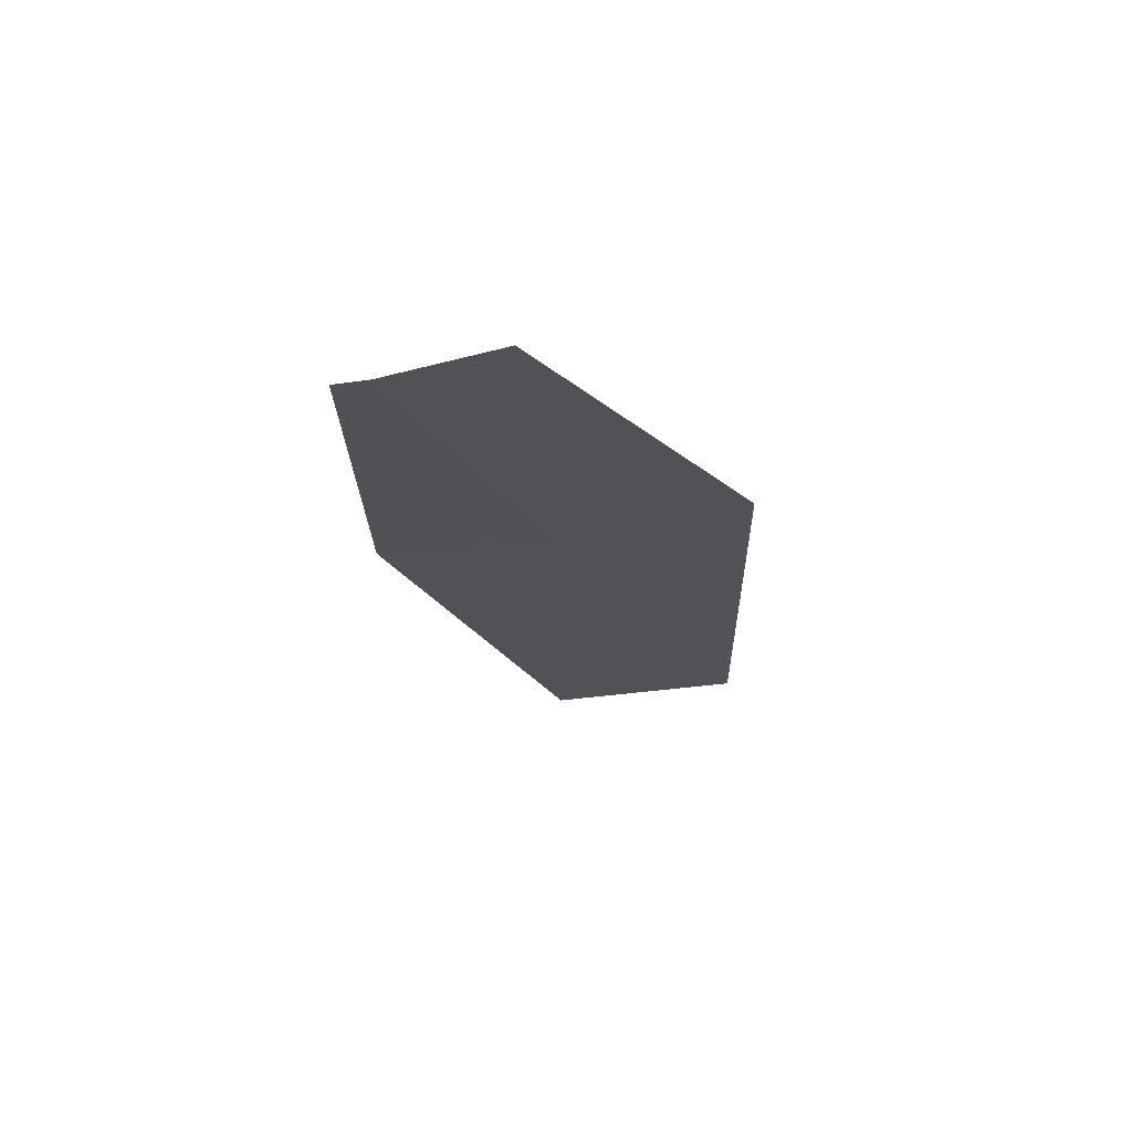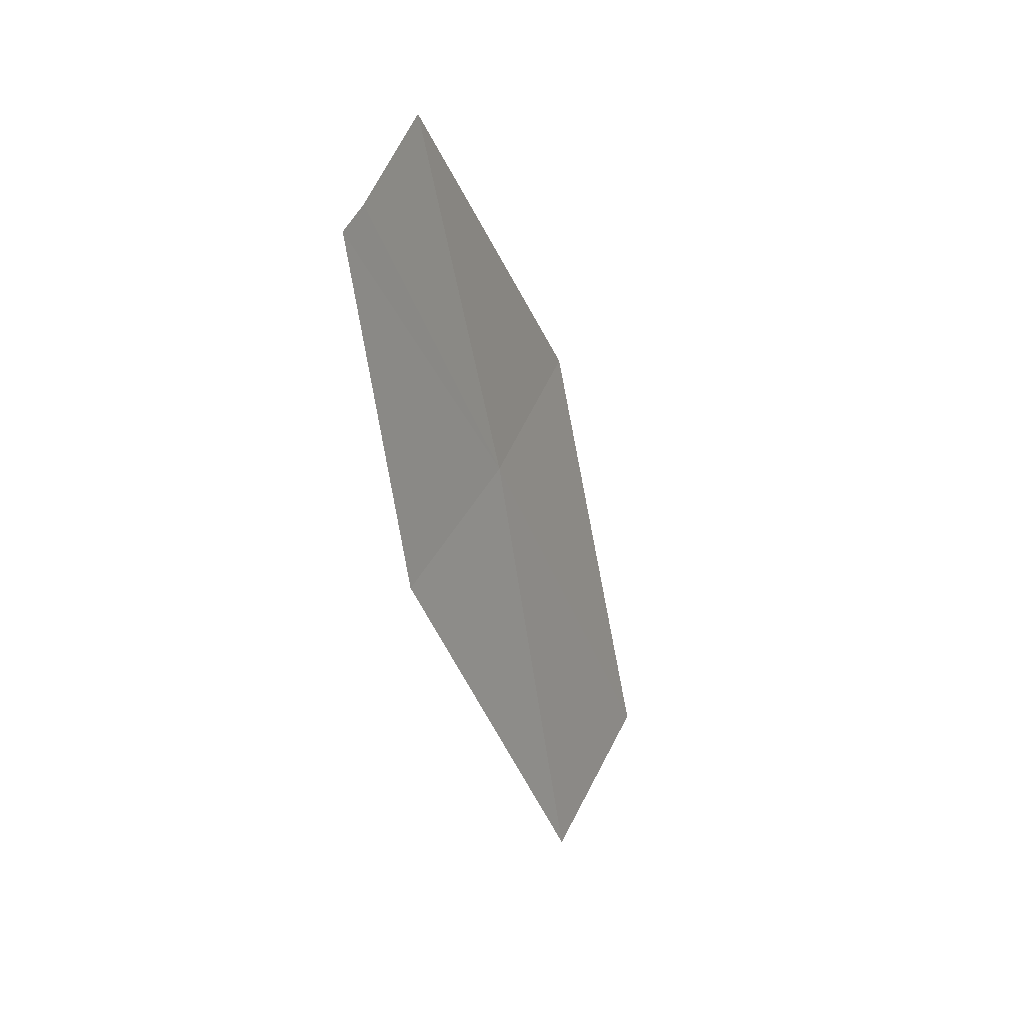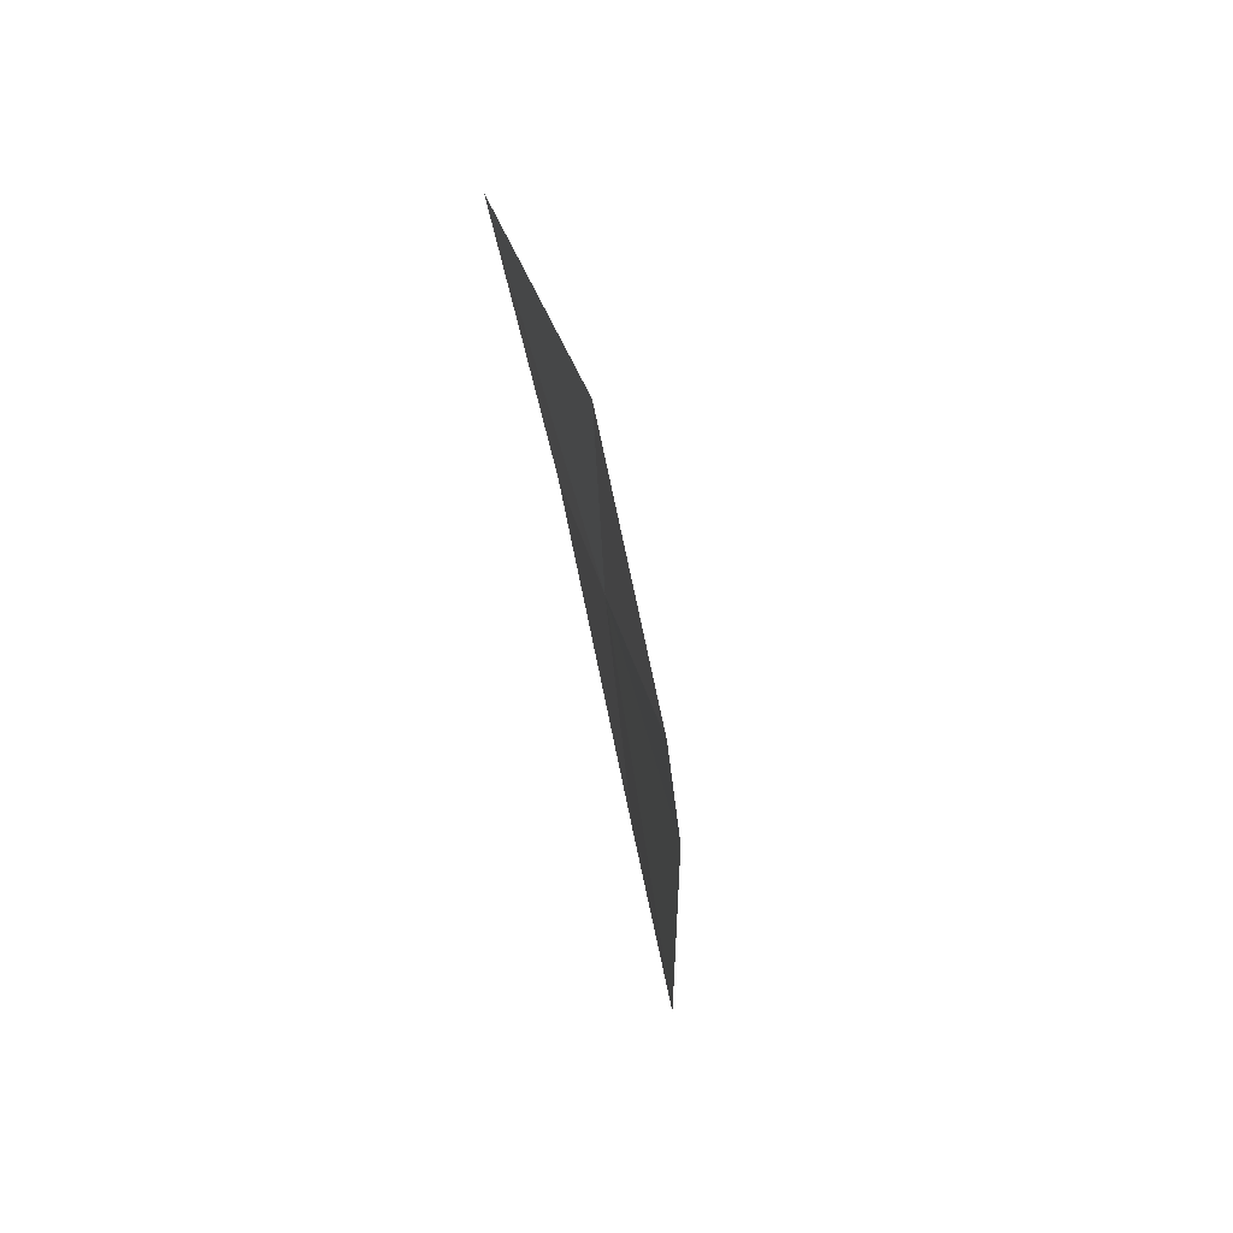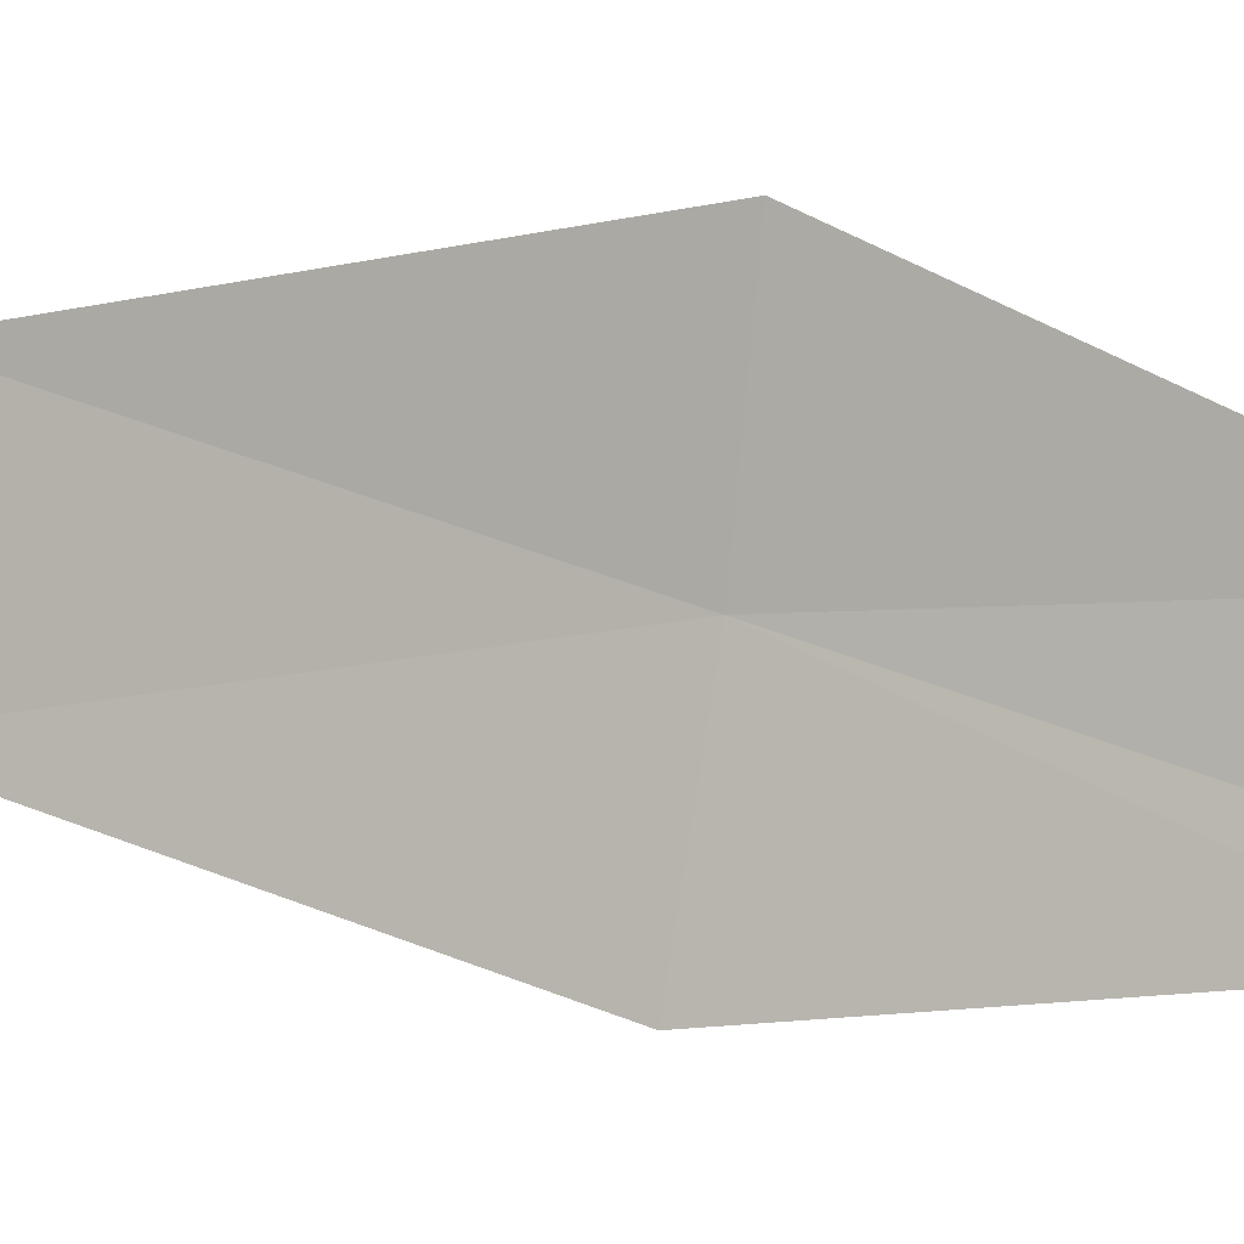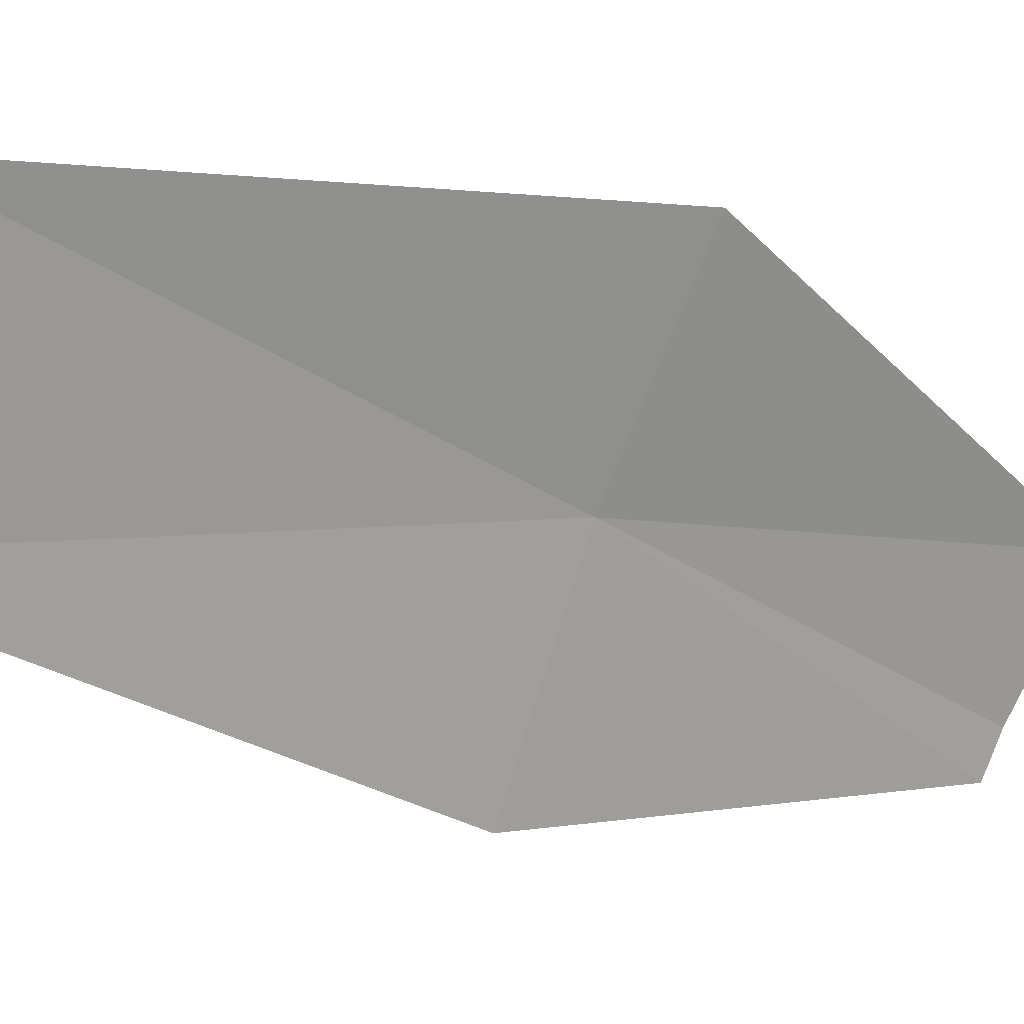
<metadata>
{"format":"obj","ext":"obj","renderer":"f3d","projection":"perspective","resolution":1024,"background":"white","views":[{"elev":78.4,"azim":100.6,"up":"+Z"},{"elev":33.0,"azim":40.8,"up":"+Z"},{"elev":-16.3,"azim":-8.1,"up":"+Y"},{"elev":-17.5,"azim":-70.7,"up":"+Y"},{"elev":6.0,"azim":-135.2,"up":"+Y"}]}
</metadata>
<code>
v 18.25 31.43 2.525
v 18.16 30.88 3.749
v 18.19 30.75 3.702
v 18.38 30.8 2.369
v 18.04 31.26 3.917
v 18.04 32.04 2.665
v 18.56 31.48 0.7578
v 18.38 32.15 0.9317
f 1 3 2
f 1 4 3
f 1 5 6
f 1 7 4
f 1 8 7
f 1 6 8
f 1 2 5

</code>
